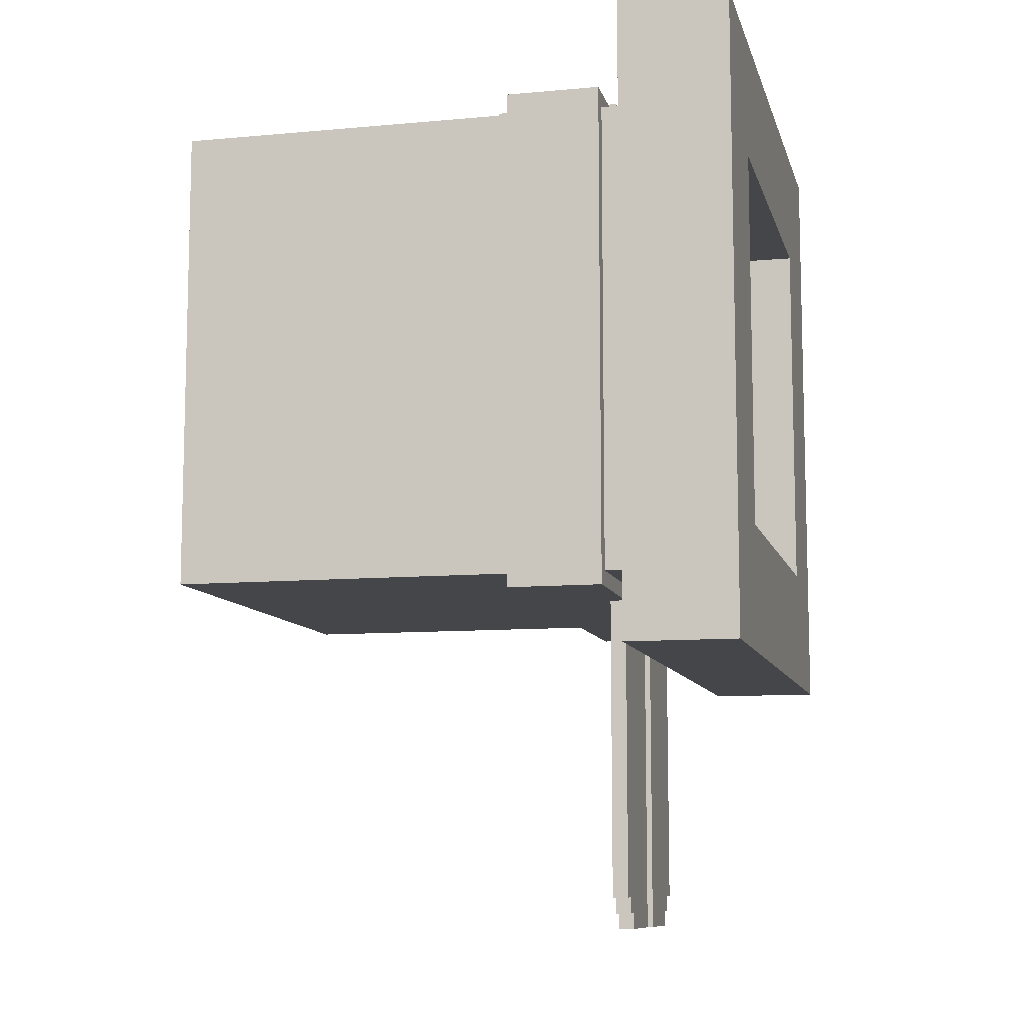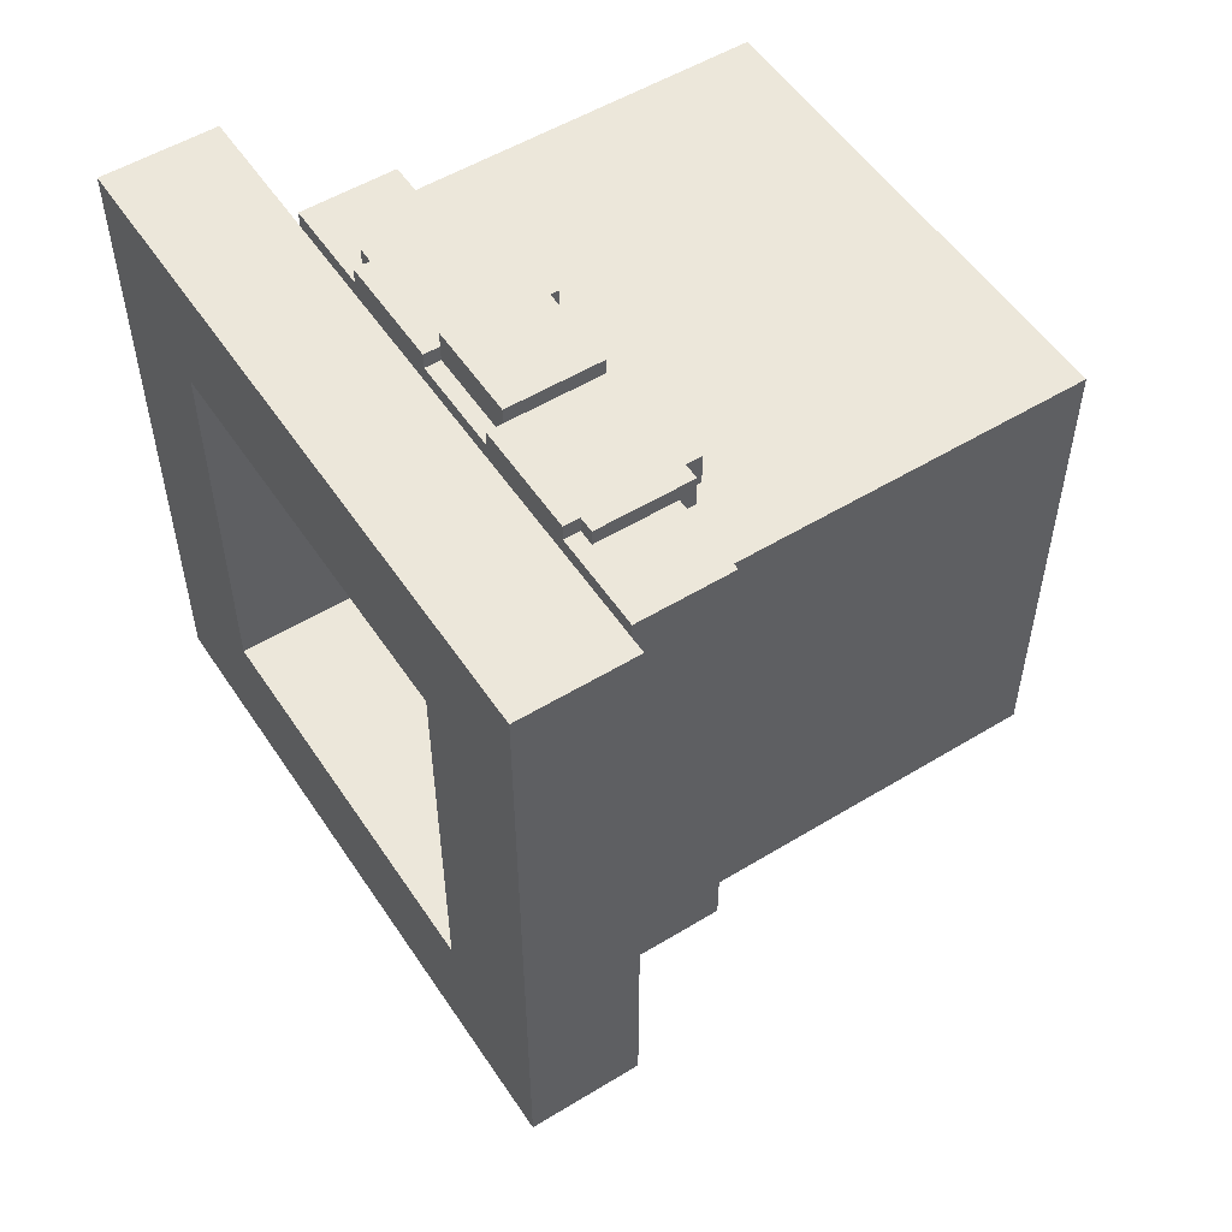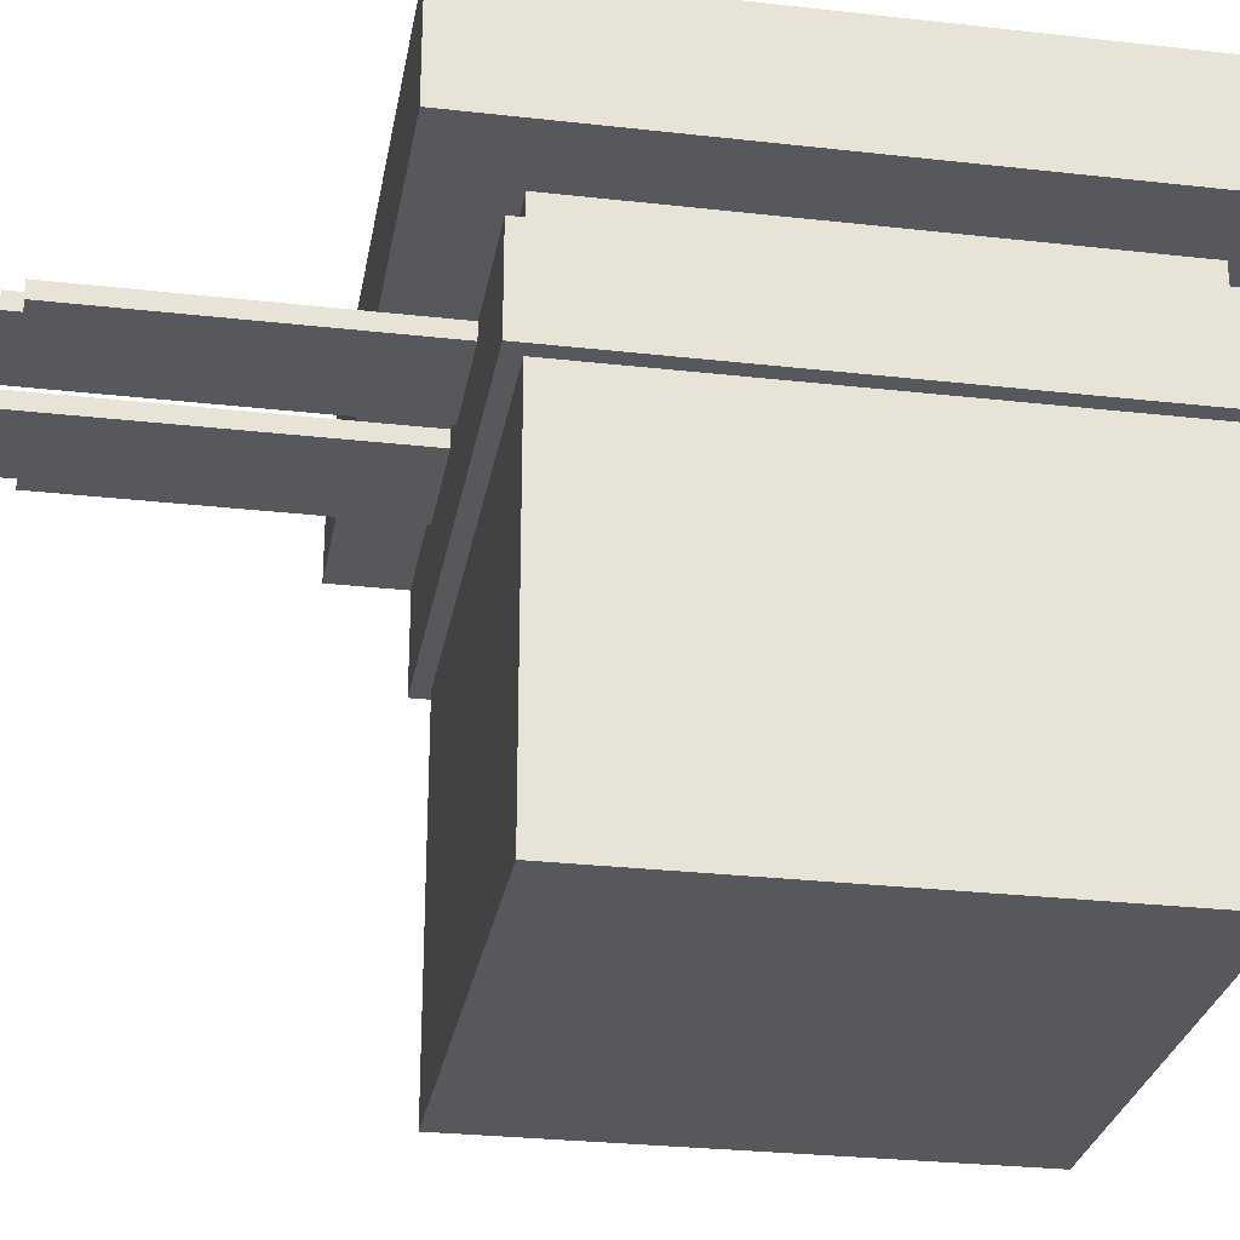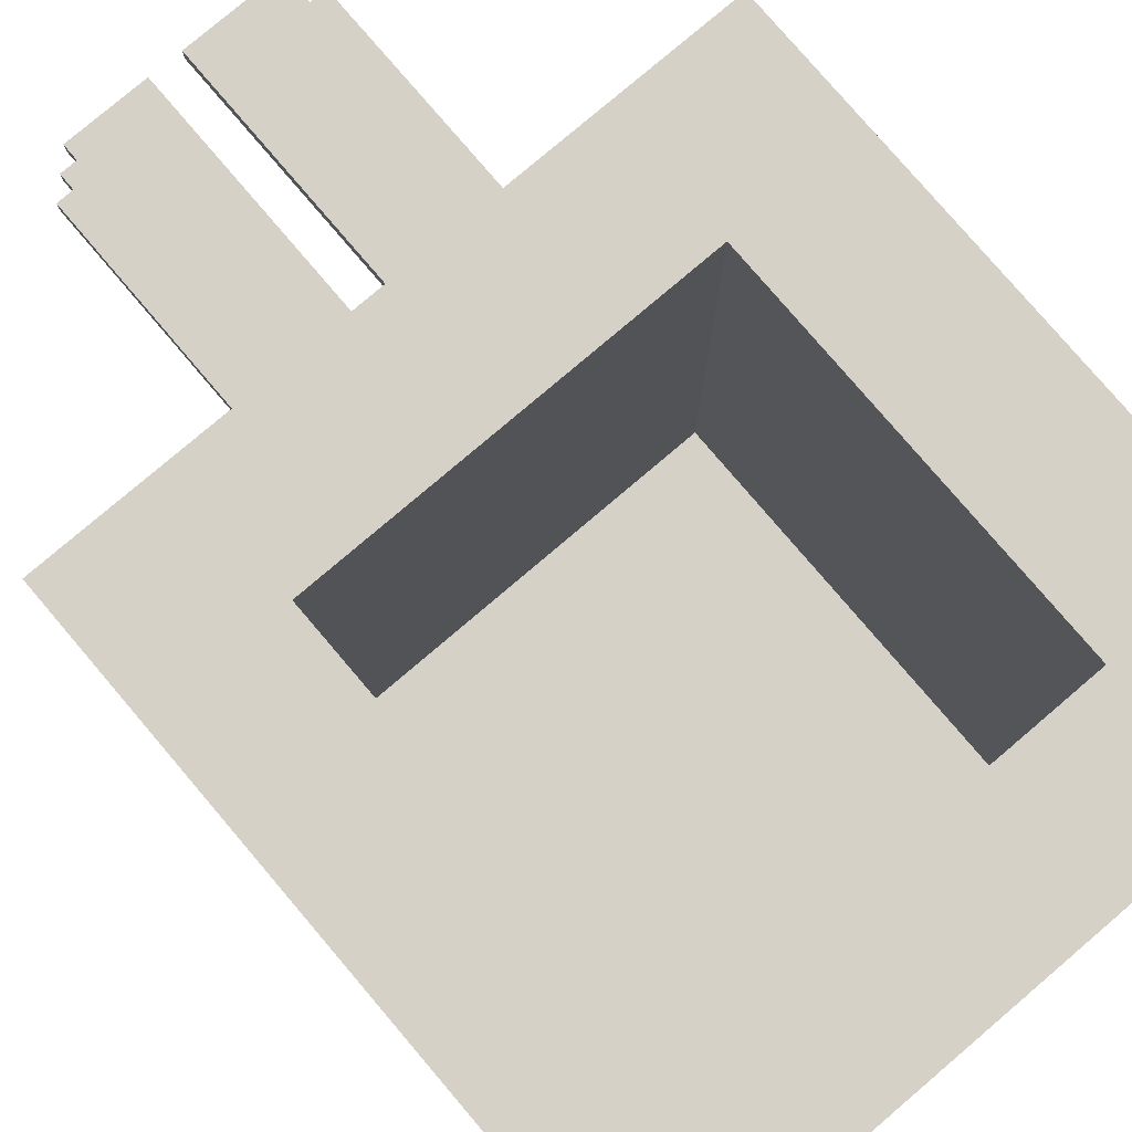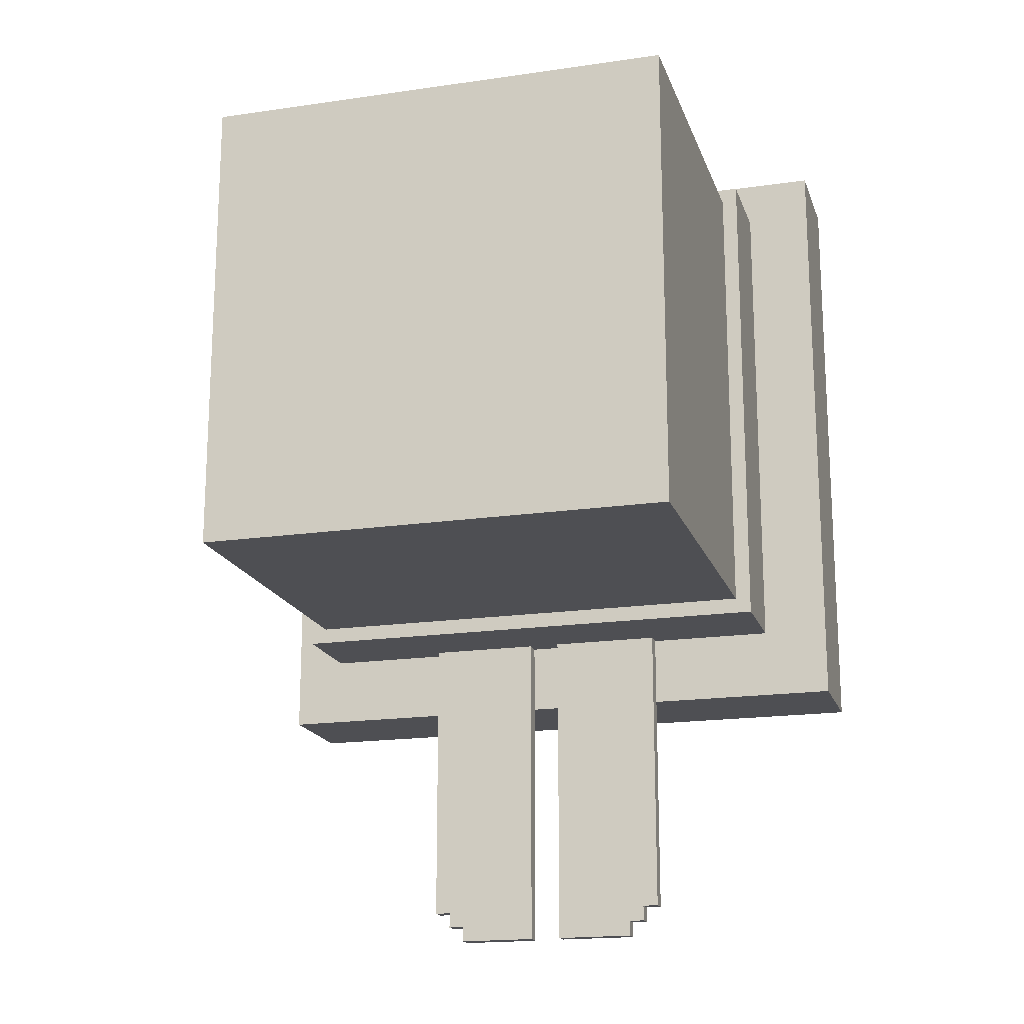
<metadata>
{"format":"obj","ext":"obj","renderer":"f3d","projection":"perspective","resolution":1024,"background":"white","views":[{"elev":-9.6,"azim":103.5,"up":"+Z"},{"elev":53.6,"azim":-123.0,"up":"+Z"},{"elev":-28.0,"azim":-99.8,"up":"+Y"},{"elev":78.8,"azim":-40.4,"up":"+Y"},{"elev":-18.1,"azim":15.9,"up":"+Z"}]}
</metadata>
<code>
g glider_magical_hat_mesh
v -0.5316 0.9367 0.5306
v -0.5316 0.7378 0.5306
v -0.5316 0.7378 -0.5306
v -0.5316 0.9367 -0.5306
v -0.1005 0.9036 0.5306
v -0.1005 0.9036 0.5969
v -0.1005 0.7046 0.5969
v -0.1005 0.7046 0.4974
v -0.1005 0.9367 0.4974
v -0.1005 0.9367 0.5306
v -0.6643 1.235 0.6632
v -0.6643 1.003 0.6632
v -0.6643 1.003 -0.6632
v -0.6643 1.235 -0.6632
v -0.4985 1.003 0.4974
v -0.4985 0.008223 0.4974
v -0.4985 0.008223 -0.4974
v -0.4985 1.003 -0.4974
v 0.3969 1.235 0.3979
v 0.3969 0.08624 0.3979
v 0.3969 0.08624 -0.3979
v 0.3969 1.235 -0.3979
v 0.03213 0.9036 -1.003
v 0.03213 0.9036 -1.227
v 0.03213 0.9367 -1.226
v 0.03213 0.9367 -1.003
v 0.03213 0.9036 -0.7665
v 0.03213 0.9367 -0.7665
v 0.03213 0.9367 -0.5306
v 0.03213 0.9036 -0.5306
v 0.09845 0.9367 0.5637
v 0.09845 0.6714 0.5637
v 0.09845 0.6714 0.4974
v 0.09845 0.9367 0.4974
v 0.09845 0.9036 0.5306
v 0.09845 0.7046 0.4974
v 0.09845 0.7046 0.5969
v 0.09845 0.9036 0.5969
v 0.09845 0.9367 0.4974
v 0.09845 0.9367 0.5306
v 0.5296 0.7378 -0.5306
v 0.5296 0.7378 0.5306
v 0.5296 0.9367 0.5306
v 0.5296 0.9367 -0.5306
v -0.399 0.08624 -0.3979
v -0.399 0.08624 0.3979
v -0.399 1.235 0.3979
v -0.399 1.235 -0.3979
v 0.4964 0.008223 -0.4974
v 0.4964 0.008223 0.4974
v 0.4964 1.003 0.4974
v 0.4964 1.003 -0.4974
v 0.6622 1.003 -0.6632
v 0.6622 1.003 0.6632
v 0.6622 1.235 0.6632
v 0.6622 1.235 -0.6632
v 0.1979 0.9036 -1.227
v 0.1979 0.9036 -1.194
v 0.1979 0.9367 -1.193
v 0.1979 0.9367 -1.226
v 0.2311 0.9036 -1.194
v 0.2311 0.9036 -1.161
v 0.2311 0.9367 -1.16
v 0.2311 0.9367 -1.193
v 0.2643 0.9036 -1.161
v 0.2643 0.9036 -1.003
v 0.2643 0.9367 -1.003
v 0.2643 0.9367 -1.16
v 0.2643 0.9367 -0.7665
v 0.2643 0.9036 -0.7665
v 0.2643 0.9367 -0.5306
v 0.2643 0.9036 -0.5306
v 0.3306 0.6714 0.4974
v 0.3306 0.6714 0.5637
v 0.3306 0.7046 0.5637
v 0.3306 0.7046 0.4974
v 0.3306 0.9036 0.4974
v 0.3306 0.9036 0.5637
v 0.3306 0.9367 0.5637
v 0.3306 0.9367 0.4974
v 0.3637 0.7046 0.4974
v 0.3637 0.7046 0.5637
v 0.3637 0.9036 0.5637
v 0.3637 0.9036 0.4974
v 0.6622 1.003 0.6632
v -0.6643 1.003 0.6632
v -0.6643 1.235 0.6632
v 0.6622 1.235 0.6632
v 0.09845 0.7046 0.5969
v -0.1005 0.7046 0.5969
v -0.1005 0.9036 0.5969
v 0.09845 0.9036 0.5969
v 0.3306 0.6714 0.5637
v 0.09845 0.6714 0.5637
v 0.3306 0.7046 0.5637
v 0.09845 0.9367 0.5637
v 0.3306 0.9036 0.5637
v 0.3306 0.9367 0.5637
v 0.3637 0.7046 0.5637
v 0.3637 0.9036 0.5637
v -0.3326 0.7378 0.5306
v -0.5316 0.7378 0.5306
v -0.5316 0.9367 0.5306
v -0.3326 0.9367 0.5306
v 0.09845 0.9036 0.5306
v -0.1005 0.9036 0.5306
v -0.1005 0.9367 0.5306
v 0.09845 0.9367 0.5306
v 0.5296 0.7378 0.5306
v 0.3306 0.7378 0.5306
v 0.3306 0.9367 0.5306
v 0.5296 0.9367 0.5306
v 0.4964 0.008223 0.4974
v -0.4985 0.008223 0.4974
v -0.4985 1.003 0.4974
v 0.4964 1.003 0.4974
v 0.3969 0.08624 -0.3979
v -0.399 0.08624 -0.3979
v -0.399 1.235 -0.3979
v 0.3969 1.235 -0.3979
v -0.399 1.235 0.3979
v -0.399 0.08624 0.3979
v 0.3969 0.08624 0.3979
v 0.3969 1.235 0.3979
v -0.4985 1.003 -0.4974
v -0.4985 0.008223 -0.4974
v 0.4964 0.008223 -0.4974
v 0.4964 1.003 -0.4974
v -0.5316 0.9367 -0.5306
v -0.5316 0.7378 -0.5306
v 0.5296 0.7378 -0.5306
v 0.5296 0.9367 -0.5306
v -0.6643 1.235 -0.6632
v -0.6643 1.003 -0.6632
v 0.6622 1.003 -0.6632
v 0.6622 1.235 -0.6632
v 0.2311 0.9367 -1.16
v 0.2311 0.9036 -1.161
v 0.2643 0.9036 -1.161
v 0.2643 0.9367 -1.16
v 0.1979 0.9367 -1.193
v 0.1979 0.9036 -1.194
v 0.2311 0.9036 -1.194
v 0.2311 0.9367 -1.193
v 0.03213 0.9367 -1.226
v 0.03213 0.9036 -1.227
v 0.1979 0.9036 -1.227
v 0.1979 0.9367 -1.226
v -0.4985 0.008223 -0.4974
v -0.4985 0.008223 0.4974
v 0.4964 0.008223 0.4974
v 0.4964 0.008223 -0.4974
v 0.09845 0.6714 0.4974
v 0.09845 0.6714 0.5637
v 0.3306 0.6714 0.5637
v 0.3306 0.6714 0.4974
v -0.1005 0.7046 0.4974
v -0.1005 0.7046 0.5969
v 0.09845 0.7046 0.5969
v 0.09845 0.7046 0.4974
v 0.3306 0.7046 0.4974
v 0.3306 0.7046 0.5637
v 0.3637 0.7046 0.5637
v 0.3637 0.7046 0.4974
v -0.3326 0.7378 0.5306
v -0.3326 0.7378 0.4974
v -0.4985 0.7378 0.4974
v -0.5316 0.7378 0.5306
v -0.4985 0.7378 -0.4974
v -0.5316 0.7378 -0.5306
v 0.4964 0.7378 -0.4974
v 0.5296 0.7378 -0.5306
v 0.5296 0.7378 0.5306
v 0.4964 0.7378 0.4974
v 0.3306 0.7378 0.5306
v 0.3306 0.7378 0.4974
v 0.2311 0.9036 -1.161
v 0.2311 0.9036 -1.194
v 0.1979 0.9036 -1.194
v 0.03213 0.9036 -1.003
v 0.2643 0.9036 -1.003
v 0.2643 0.9036 -1.161
v 0.03213 0.9036 -1.227
v 0.1979 0.9036 -1.227
v 0.2643 0.9036 -0.7665
v 0.03213 0.9036 -0.7665
v 0.2643 0.9036 -0.5306
v 0.03213 0.9036 -0.5306
v -0.4985 1.003 0.4974
v -0.6643 1.003 0.6632
v 0.6622 1.003 0.6632
v 0.4964 1.003 0.4974
v -0.4985 1.003 -0.4974
v -0.6643 1.003 -0.6632
v 0.4964 1.003 -0.4974
v 0.6622 1.003 -0.6632
v 0.3969 0.08624 0.3979
v -0.399 0.08624 0.3979
v -0.399 0.08624 -0.3979
v 0.3969 0.08624 -0.3979
v 0.09845 0.9036 0.5969
v -0.1005 0.9036 0.5969
v -0.1005 0.9036 0.5306
v 0.09845 0.9036 0.5306
v 0.3637 0.9036 0.5637
v 0.3306 0.9036 0.5637
v 0.3306 0.9036 0.4974
v 0.3637 0.9036 0.4974
v -0.4985 0.9367 0.4974
v -0.3326 0.9367 0.4974
v -0.3326 0.9367 0.5306
v -0.5316 0.9367 0.5306
v -0.4985 0.9367 -0.4974
v -0.5316 0.9367 -0.5306
v 0.4964 0.9367 -0.4974
v 0.5296 0.9367 -0.5306
v 0.5296 0.9367 0.5306
v 0.4964 0.9367 0.4974
v 0.3306 0.9367 0.5306
v 0.3306 0.9367 0.4974
v 0.09845 0.9367 0.5306
v -0.1005 0.9367 0.5306
v -0.1005 0.9367 0.4974
v 0.09845 0.9367 0.4974
v 0.3306 0.9367 0.5637
v 0.09845 0.9367 0.5637
v 0.09845 0.9367 0.4974
v 0.3306 0.9367 0.4974
v 0.03213 0.9367 -1.003
v 0.03213 0.9367 -1.226
v 0.1979 0.9367 -1.226
v 0.1979 0.9367 -1.193
v 0.2311 0.9367 -1.193
v 0.2311 0.9367 -1.16
v 0.2643 0.9367 -1.16
v 0.2643 0.9367 -1.003
v 0.03213 0.9367 -0.7665
v 0.2643 0.9367 -0.7665
v 0.03213 0.9367 -0.5306
v 0.2643 0.9367 -0.5306
v 0.6622 1.235 0.6632
v -0.6643 1.235 0.6632
v -0.399 1.235 0.3979
v 0.3969 1.235 0.3979
v -0.399 1.235 -0.3979
v -0.6643 1.235 -0.6632
v 0.3969 1.235 -0.3979
v 0.6622 1.235 -0.6632
v -0.1005 0.9367 0.5637
v -0.1005 0.9367 0.4974
v -0.1005 0.6714 0.4974
v -0.1005 0.6714 0.5637
v -0.3326 0.6714 0.4974
v -0.3326 0.7046 0.4974
v -0.3326 0.7046 0.5637
v -0.3326 0.6714 0.5637
v -0.3326 0.9036 0.4974
v -0.3326 0.9367 0.4974
v -0.3326 0.9367 0.5637
v -0.3326 0.9036 0.5637
v -0.3658 0.7046 0.4974
v -0.3658 0.9036 0.4974
v -0.3658 0.9036 0.5637
v -0.3658 0.7046 0.5637
v -0.3326 0.6714 0.5637
v -0.3326 0.7046 0.5637
v -0.1005 0.6714 0.5637
v -0.1005 0.9367 0.5637
v -0.3326 0.9036 0.5637
v -0.3326 0.9367 0.5637
v -0.3658 0.7046 0.5637
v -0.3658 0.9036 0.5637
v -0.1005 0.6714 0.4974
v -0.3326 0.6714 0.4974
v -0.3326 0.6714 0.5637
v -0.1005 0.6714 0.5637
v -0.3326 0.7046 0.4974
v -0.3658 0.7046 0.4974
v -0.3658 0.7046 0.5637
v -0.3326 0.7046 0.5637
v -0.3658 0.9036 0.5637
v -0.3658 0.9036 0.4974
v -0.3326 0.9036 0.4974
v -0.3326 0.9036 0.5637
v -0.3326 0.9367 0.5637
v -0.3326 0.9367 0.4974
v -0.1005 0.9367 0.4974
v -0.1005 0.9367 0.5637
v -0.03419 0.9036 -1.003
v -0.03419 0.9367 -1.003
v -0.03419 0.9367 -1.227
v -0.03419 0.9036 -1.227
v -0.03419 0.9036 -0.7665
v -0.03419 0.9367 -0.7665
v -0.03419 0.9367 -0.5306
v -0.03419 0.9036 -0.5306
v -0.2 0.9036 -1.227
v -0.2 0.9367 -1.227
v -0.2 0.9367 -1.194
v -0.2 0.9036 -1.194
v -0.2332 0.9036 -1.194
v -0.2332 0.9367 -1.194
v -0.2332 0.9367 -1.161
v -0.2332 0.9036 -1.161
v -0.2663 0.9036 -1.161
v -0.2663 0.9367 -1.161
v -0.2663 0.9367 -1.003
v -0.2663 0.9036 -1.003
v -0.2663 0.9367 -0.7665
v -0.2663 0.9036 -0.7665
v -0.2663 0.9367 -0.5306
v -0.2663 0.9036 -0.5306
v -0.2332 0.9367 -1.161
v -0.2663 0.9367 -1.161
v -0.2663 0.9036 -1.161
v -0.2332 0.9036 -1.161
v -0.2 0.9367 -1.194
v -0.2332 0.9367 -1.194
v -0.2332 0.9036 -1.194
v -0.2 0.9036 -1.194
v -0.03419 0.9367 -1.227
v -0.2 0.9367 -1.227
v -0.2 0.9036 -1.227
v -0.03419 0.9036 -1.227
v -0.03419 0.9036 -1.003
v -0.03419 0.9036 -1.227
v -0.2 0.9036 -1.227
v -0.2 0.9036 -1.194
v -0.2332 0.9036 -1.194
v -0.2332 0.9036 -1.161
v -0.2663 0.9036 -1.161
v -0.2663 0.9036 -1.003
v -0.2663 0.9036 -0.7665
v -0.03419 0.9036 -0.7665
v -0.2663 0.9036 -0.5306
v -0.03419 0.9036 -0.5306
v -0.2332 0.9367 -1.161
v -0.2332 0.9367 -1.194
v -0.2 0.9367 -1.194
v -0.03419 0.9367 -1.003
v -0.2663 0.9367 -1.003
v -0.2663 0.9367 -1.161
v -0.03419 0.9367 -1.227
v -0.2 0.9367 -1.227
v -0.03419 0.9367 -0.7665
v -0.2663 0.9367 -0.7665
v -0.03419 0.9367 -0.5306
v -0.2663 0.9367 -0.5306
g glider_magical_hat_mesh_0
f 3 2 1
f 4 3 1
f 7 6 5
f 8 7 5
f 8 5 9
f 5 10 9
f 13 12 11
f 14 13 11
f 17 16 15
f 18 17 15
f 21 20 19
f 22 21 19
f 25 24 23
f 26 25 23
f 26 23 27
f 28 26 27
f 28 27 29
f 27 30 29
f 33 32 31
f 34 33 31
f 37 36 35
f 38 37 35
f 35 36 39
f 40 35 39
f 43 42 41
f 44 43 41
f 47 46 45
f 48 47 45
f 51 50 49
f 52 51 49
f 55 54 53
f 56 55 53
f 59 58 57
f 60 59 57
f 63 62 61
f 64 63 61
f 67 66 65
f 68 67 65
f 67 69 66
f 69 70 66
f 69 71 70
f 71 72 70
f 75 74 73
f 76 75 73
f 79 78 77
f 80 79 77
f 83 82 81
f 84 83 81
f 87 86 85
f 88 87 85
f 91 90 89
f 92 91 89
f 95 94 93
f 94 95 96
f 95 97 96
f 96 97 98
f 97 95 99
f 100 97 99
f 103 102 101
f 104 103 101
f 107 106 105
f 108 107 105
f 111 110 109
f 112 111 109
f 115 114 113
f 116 115 113
f 119 118 117
f 120 119 117
f 123 122 121
f 124 123 121
f 127 126 125
f 128 127 125
f 131 130 129
f 132 131 129
f 135 134 133
f 136 135 133
f 139 138 137
f 140 139 137
f 143 142 141
f 144 143 141
f 147 146 145
f 148 147 145
f 151 150 149
f 152 151 149
f 155 154 153
f 156 155 153
f 159 158 157
f 160 159 157
f 163 162 161
f 164 163 161
f 167 166 165
f 168 167 165
f 169 167 168
f 170 169 168
f 171 169 170
f 172 171 170
f 172 173 171
f 173 174 171
f 173 175 174
f 175 176 174
f 179 178 177
f 179 177 180
f 181 180 177
f 177 182 181
f 179 180 183
f 183 184 179
f 181 185 180
f 185 186 180
f 185 187 186
f 187 188 186
f 191 190 189
f 192 191 189
f 193 189 190
f 194 193 190
f 191 192 195
f 195 193 194
f 196 191 195
f 196 195 194
f 199 198 197
f 200 199 197
f 203 202 201
f 204 203 201
f 207 206 205
f 208 207 205
f 211 210 209
f 212 211 209
f 212 209 213
f 214 212 213
f 214 213 215
f 216 214 215
f 216 215 217
f 215 218 217
f 219 217 218
f 220 219 218
f 223 222 221
f 224 223 221
f 227 226 225
f 228 227 225
f 231 230 229
f 229 232 231
f 229 233 232
f 229 234 233
f 229 235 234
f 229 236 235
f 229 237 236
f 237 238 236
f 237 239 238
f 239 240 238
f 243 242 241
f 244 243 241
f 242 243 245
f 246 242 245
f 247 244 241
f 246 245 247
f 248 247 241
f 248 246 247
f 251 250 249
f 252 251 249
f 255 254 253
f 256 255 253
f 259 258 257
f 260 259 257
f 263 262 261
f 264 263 261
f 267 266 265
f 266 267 268
f 269 266 268
f 269 268 270
f 266 269 271
f 269 272 271
f 275 274 273
f 276 275 273
f 279 278 277
f 280 279 277
f 283 282 281
f 284 283 281
f 287 286 285
f 288 287 285
f 291 290 289
f 292 291 289
f 289 290 293
f 290 294 293
f 293 294 295
f 296 293 295
f 299 298 297
f 300 299 297
f 303 302 301
f 304 303 301
f 307 306 305
f 308 307 305
f 309 307 308
f 310 309 308
f 311 309 310
f 312 311 310
f 315 314 313
f 316 315 313
f 319 318 317
f 320 319 317
f 323 322 321
f 324 323 321
f 327 326 325
f 325 328 327
f 325 329 328
f 325 330 329
f 325 331 330
f 325 332 331
f 333 332 325
f 334 333 325
f 335 333 334
f 336 335 334
f 339 338 337
f 339 337 340
f 341 340 337
f 337 342 341
f 339 340 343
f 343 344 339
f 345 340 341
f 346 345 341
f 347 345 346
f 348 347 346

</code>
